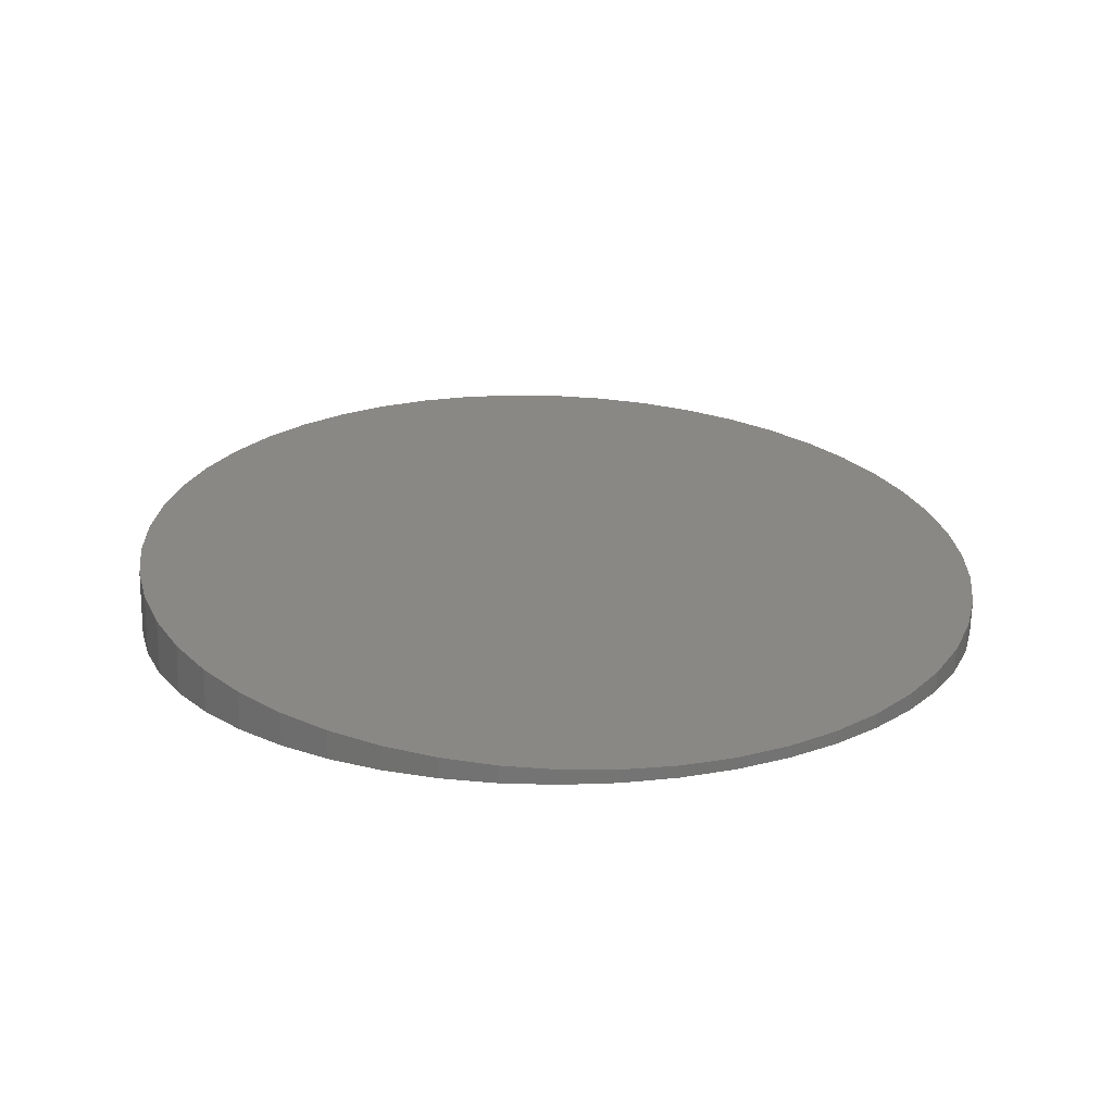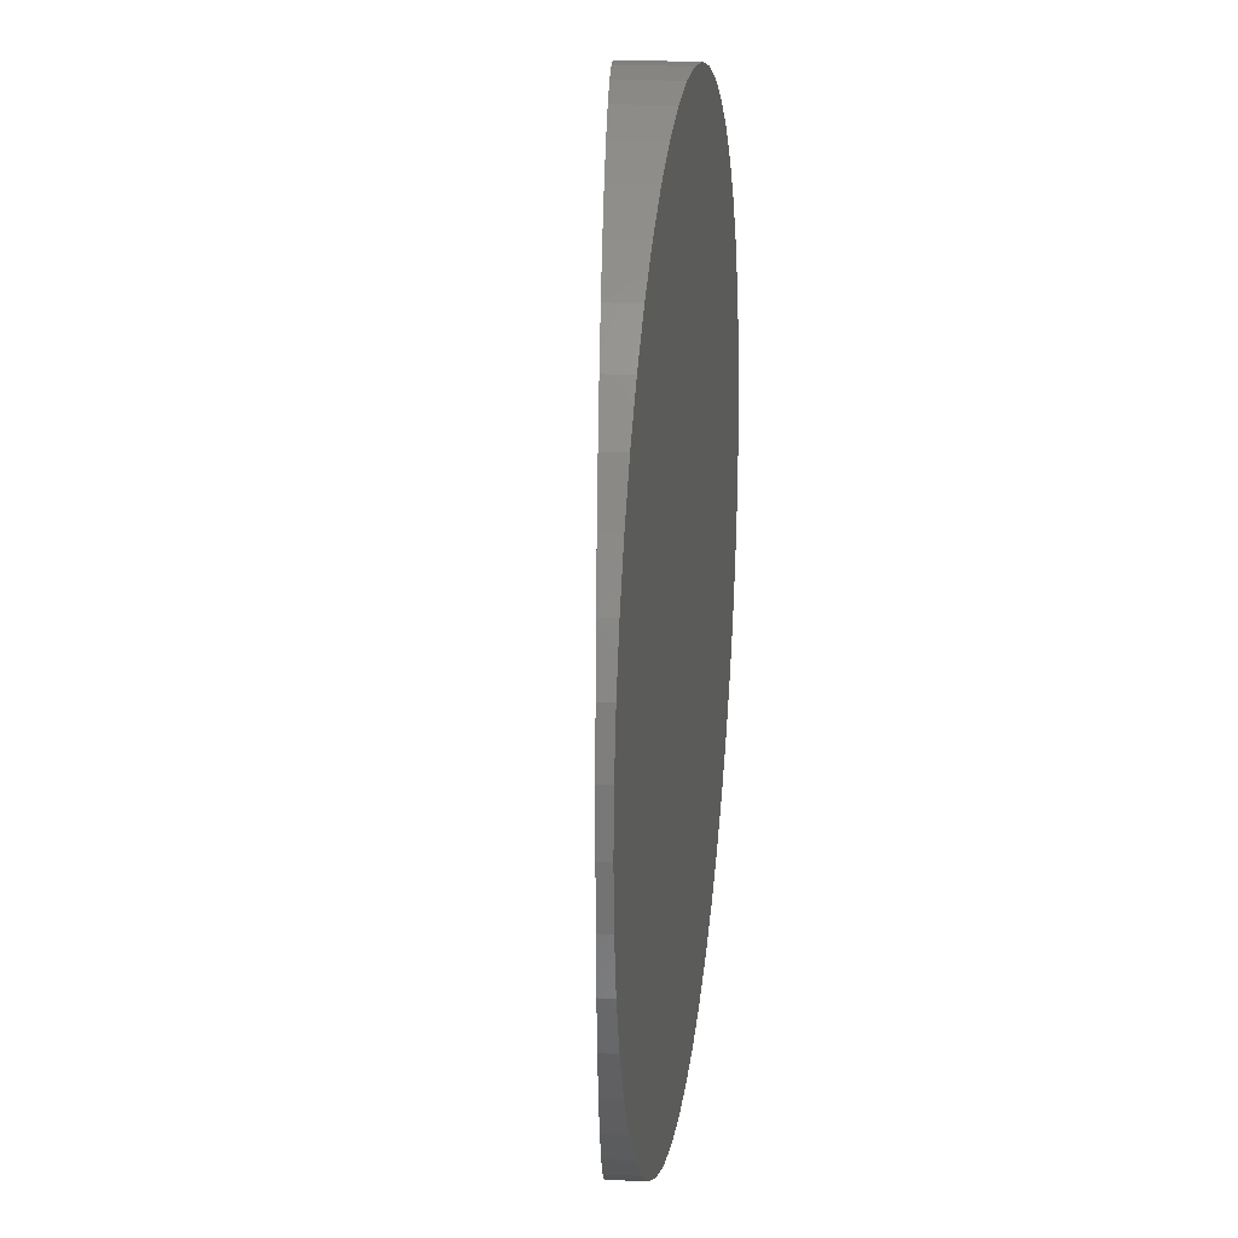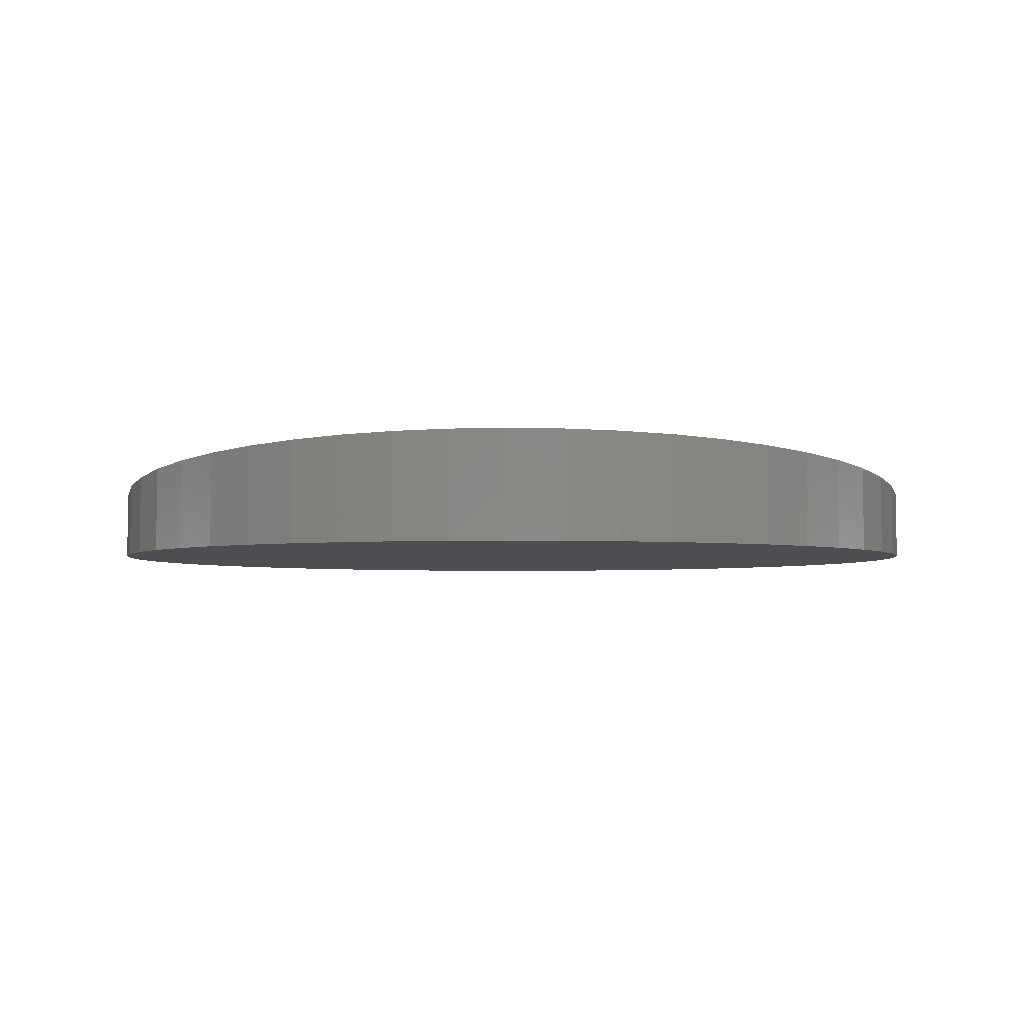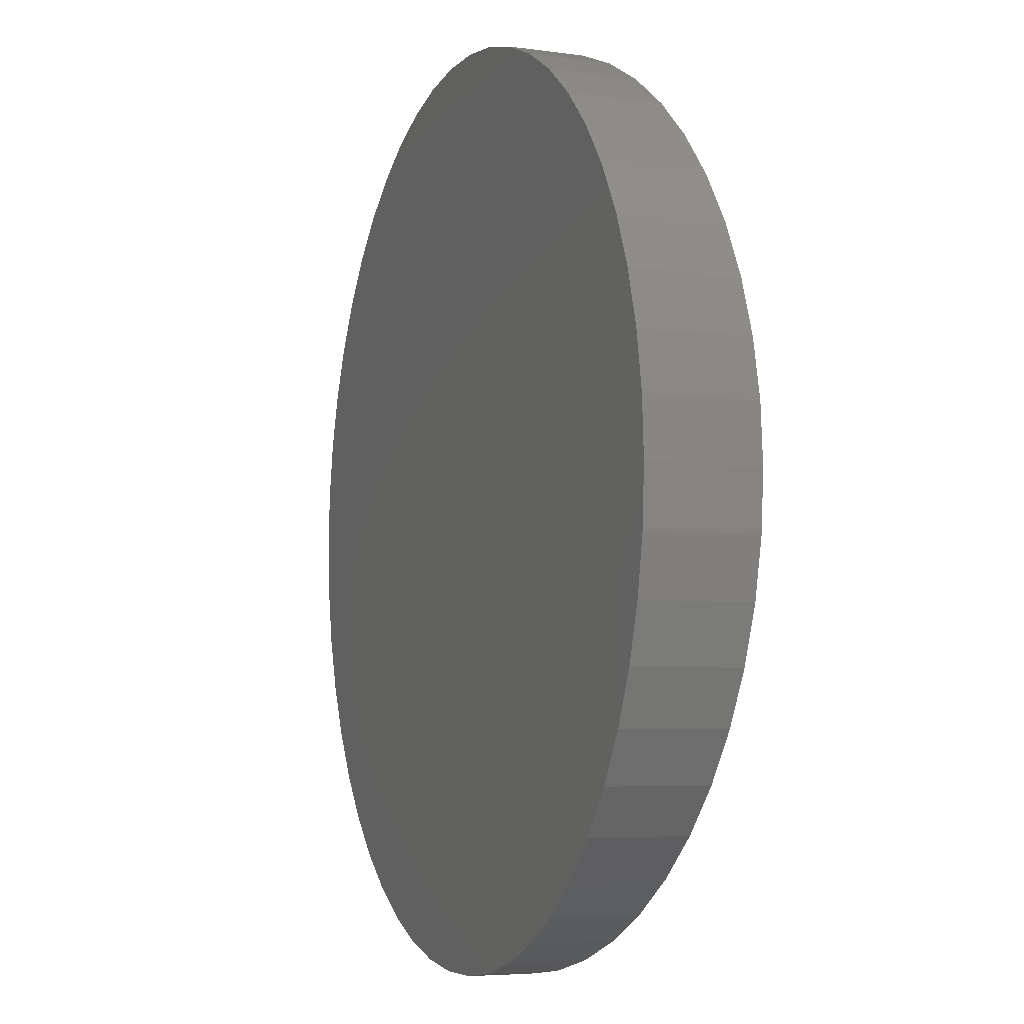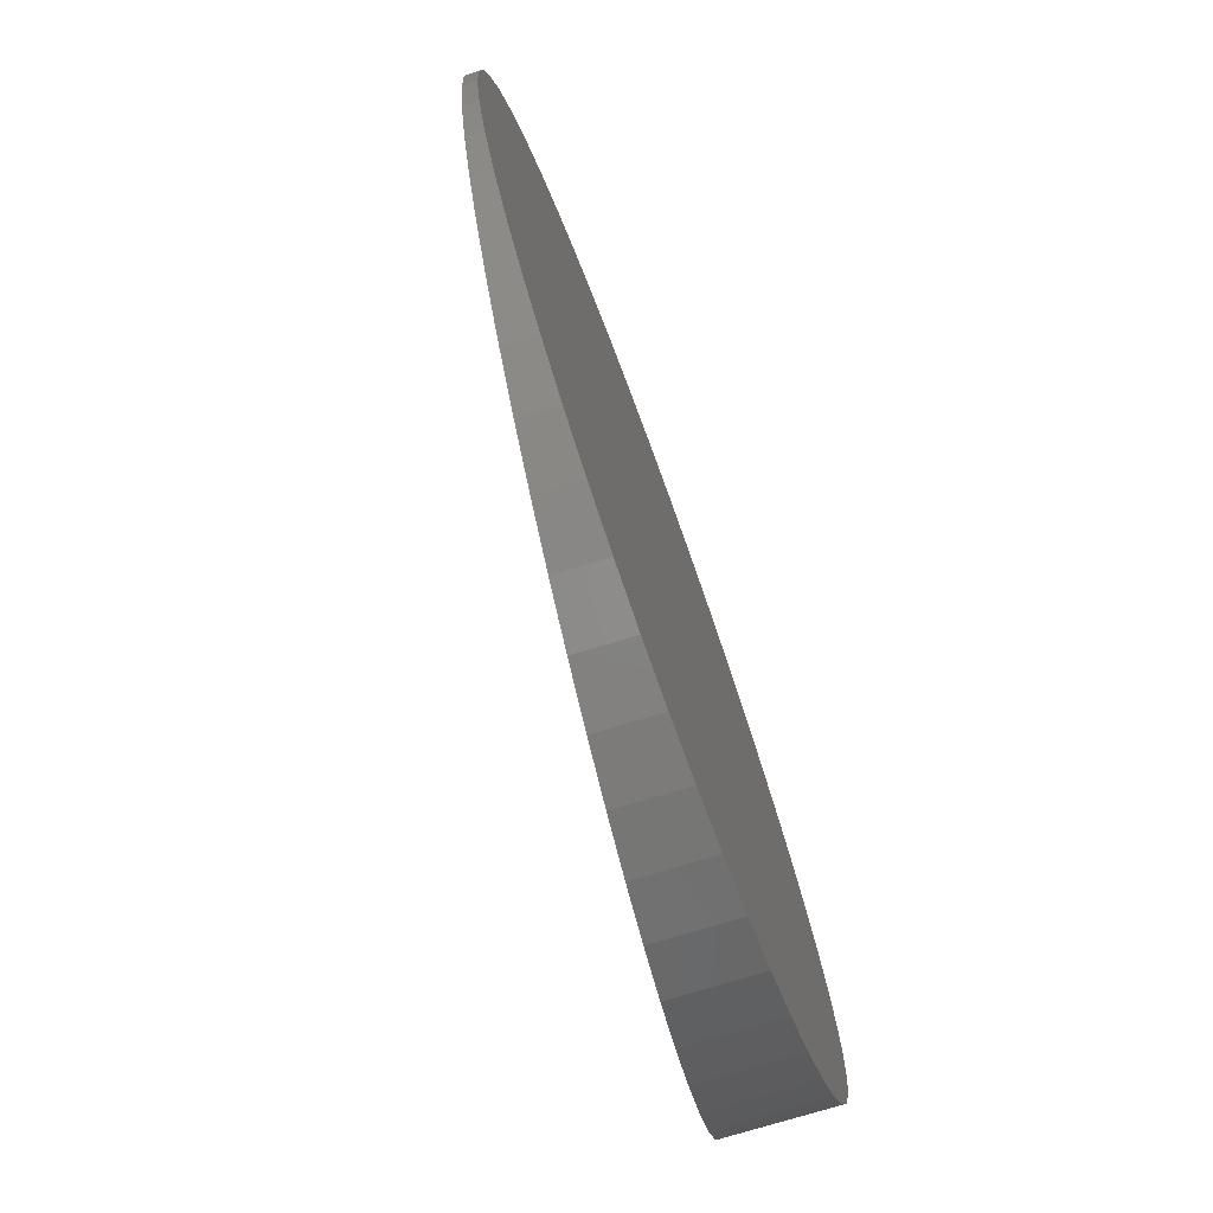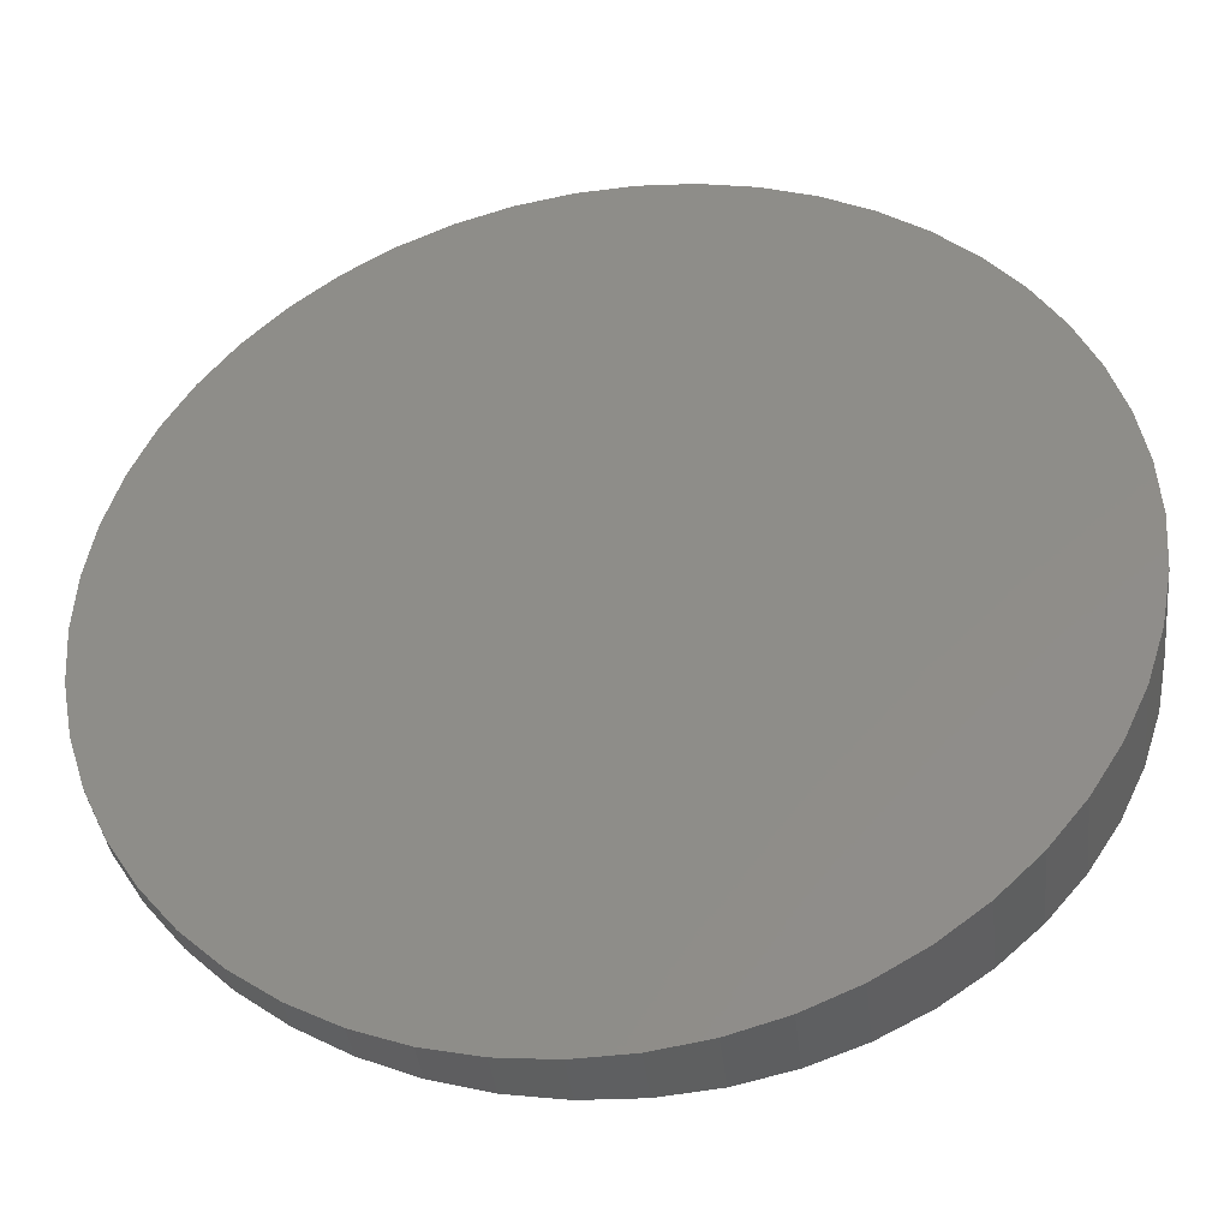
<metadata>
{"format":"stl","ext":"stl","renderer":"f3d","projection":"perspective","resolution":1024,"background":"white","views":[{"elev":20.5,"azim":-111.9,"up":"+Y"},{"elev":21.4,"azim":-82.5,"up":"+Z"},{"elev":-3.5,"azim":90.7,"up":"+Y"},{"elev":-5.4,"azim":69.3,"up":"+Z"},{"elev":-75.1,"azim":-70.0,"up":"+Z"},{"elev":-38.8,"azim":9.4,"up":"+Z"}]}
</metadata>
<code>
# stl→obj: 100 verts, 196 faces
v 17.75 0 1.99
v 18 0 0
v 17.94 0 1.003
v 2.251 0 1.99
v 2.251 0 -1.99
v 2.99 0 -3.854
v 17.44 0 2.945
v 17.01 0 3.854
v 16.47 0 4.702
v 15.1 0 6.164
v 15.83 0 5.476
v 13.41 0 7.239
v 14.29 0 6.755
v 10.5 0 7.984
v 12.47 0 7.608
v 9.498 0 7.984
v 6.594 0 7.239
v 11.5 0 7.858
v 7.528 0 7.608
v 8.501 0 7.858
v 17.75 0 -1.99
v 2.99 0 3.854
v 4.168 0 5.476
v 5.713 0 6.755
v 4.901 0 6.164
v 3.528 0 4.702
v 2 0 0
v 2.562 0 2.945
v 2.063 0 1.003
v 14.29 0 -6.755
v 2.063 0 -1.003
v 4.168 0 -5.476
v 6.594 0 -7.239
v 2.562 0 -2.945
v 5.713 0 -6.755
v 3.528 0 -4.702
v 4.901 0 -6.164
v 7.528 0 -7.608
v 8.501 0 -7.858
v 11.5 0 -7.858
v 12.47 0 -7.608
v 13.41 0 -7.239
v 9.498 0 -7.984
v 10.5 0 -7.984
v 17.01 0 -3.854
v 16.47 0 -4.702
v 15.1 0 -6.164
v 15.83 0 -5.476
v 17.44 0 -2.945
v 17.94 0 -1.003
v 17.83 1.963 1.003
v 17.89 1.97 0
v 17.64 1.942 1.99
v 2.972 0.3272 -3.854
v 2.238 0.2464 -1.99
v 2.238 0.2464 1.99
v 16.91 1.862 3.854
v 17.33 1.908 2.945
v 15.01 1.653 6.164
v 16.37 1.803 4.702
v 15.74 1.733 5.476
v 14.2 1.564 6.755
v 13.33 1.467 7.239
v 12.4 1.365 7.608
v 10.44 1.149 7.984
v 6.554 0.7216 7.239
v 9.441 1.039 7.984
v 11.43 1.258 7.858
v 7.483 0.8239 7.608
v 8.45 0.9304 7.858
v 17.64 1.942 -1.99
v 4.143 0.4562 5.476
v 2.972 0.3272 3.854
v 5.679 0.6253 6.755
v 4.871 0.5363 6.164
v 3.507 0.3861 4.702
v 1.988 0.2189 0
v 2.546 0.2804 2.945
v 2.051 0.2258 1.003
v 14.2 1.564 -6.755
v 2.051 0.2258 -1.003
v 6.554 0.7216 -7.239
v 4.143 0.4562 -5.476
v 2.546 0.2804 -2.945
v 5.679 0.6253 -6.755
v 3.507 0.3861 -4.702
v 4.871 0.5363 -6.164
v 8.45 0.9304 -7.858
v 7.483 0.8239 -7.608
v 11.43 1.258 -7.858
v 12.4 1.365 -7.608
v 13.33 1.467 -7.239
v 10.44 1.149 -7.984
v 9.441 1.039 -7.984
v 16.91 1.862 -3.854
v 15.74 1.733 -5.476
v 15.01 1.653 -6.164
v 16.37 1.803 -4.702
v 17.33 1.908 -2.945
v 17.83 1.963 -1.003
f 1 2 3
f 4 5 6
f 1 7 8
f 8 9 10
f 9 11 10
f 12 10 13
f 8 10 12
f 14 12 15
f 16 17 14
f 15 18 14
f 19 17 16
f 17 12 14
f 16 20 19
f 21 12 17
f 22 17 23
f 17 24 23
f 24 25 23
f 6 21 22
f 23 26 22
f 27 5 4
f 22 28 4
f 4 6 22
f 4 29 27
f 6 30 21
f 27 31 5
f 32 33 6
f 5 34 6
f 35 33 32
f 6 36 32
f 33 30 6
f 32 37 35
f 38 39 33
f 39 40 30
f 40 41 30
f 41 42 30
f 39 43 44
f 39 44 40
f 39 30 33
f 22 21 17
f 45 21 30
f 21 8 12
f 46 47 48
f 30 47 46
f 30 46 45
f 1 8 21
f 45 49 21
f 1 21 2
f 21 50 2
f 51 52 53
f 54 55 56
f 57 58 53
f 59 60 57
f 59 61 60
f 62 59 63
f 63 59 57
f 64 63 65
f 65 66 67
f 65 68 64
f 67 66 69
f 65 63 66
f 69 70 67
f 66 63 71
f 72 66 73
f 72 74 66
f 72 75 74
f 73 71 54
f 73 76 72
f 56 55 77
f 56 78 73
f 73 54 56
f 77 79 56
f 71 80 54
f 55 81 77
f 54 82 83
f 54 84 55
f 83 82 85
f 83 86 54
f 54 80 82
f 85 87 83
f 82 88 89
f 80 90 88
f 80 91 90
f 80 92 91
f 93 94 88
f 90 93 88
f 82 80 88
f 66 71 73
f 80 71 95
f 63 57 71
f 96 97 98
f 98 97 80
f 95 98 80
f 71 57 53
f 71 99 95
f 52 71 53
f 52 100 71
f 21 71 50
f 71 100 50
f 49 99 21
f 99 71 21
f 45 95 49
f 95 99 49
f 46 98 45
f 98 95 45
f 48 96 46
f 96 98 46
f 47 97 48
f 97 96 48
f 30 80 47
f 80 97 47
f 42 92 30
f 92 80 30
f 41 91 42
f 91 92 42
f 40 90 41
f 90 91 41
f 44 93 40
f 93 90 40
f 43 94 44
f 94 93 44
f 39 88 43
f 88 94 43
f 38 89 39
f 89 88 39
f 33 82 38
f 82 89 38
f 35 85 33
f 85 82 33
f 37 87 35
f 87 85 35
f 32 83 37
f 83 87 37
f 36 86 32
f 86 83 32
f 6 54 36
f 54 86 36
f 34 84 6
f 84 54 6
f 5 55 34
f 55 84 34
f 31 81 5
f 81 55 5
f 27 77 31
f 77 81 31
f 29 79 27
f 79 77 27
f 4 56 29
f 56 79 29
f 28 78 4
f 78 56 4
f 22 73 28
f 73 78 28
f 26 76 22
f 76 73 22
f 23 72 26
f 72 76 26
f 25 75 23
f 75 72 23
f 24 74 25
f 74 75 25
f 17 66 24
f 66 74 24
f 19 69 17
f 69 66 17
f 20 70 19
f 70 69 19
f 16 67 20
f 67 70 20
f 14 65 16
f 65 67 16
f 18 68 14
f 68 65 14
f 15 64 18
f 64 68 18
f 12 63 15
f 63 64 15
f 13 62 12
f 62 63 12
f 10 59 13
f 59 62 13
f 11 61 10
f 61 59 10
f 9 60 11
f 60 61 11
f 8 57 9
f 57 60 9
f 7 58 8
f 58 57 8
f 1 53 7
f 53 58 7
f 3 51 1
f 51 53 1
f 2 52 3
f 52 51 3
f 50 100 2
f 100 52 2

</code>
